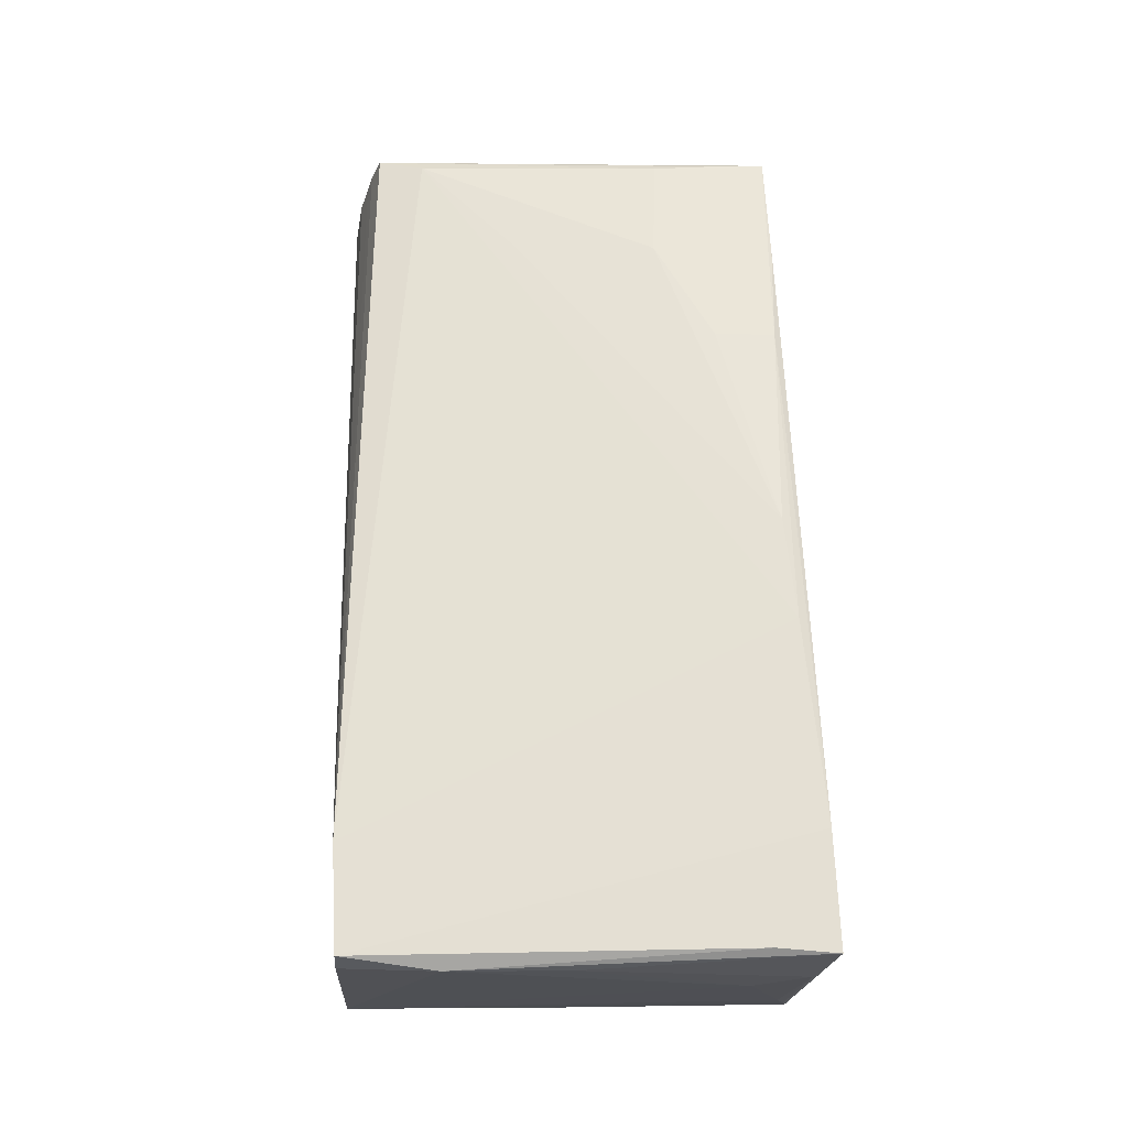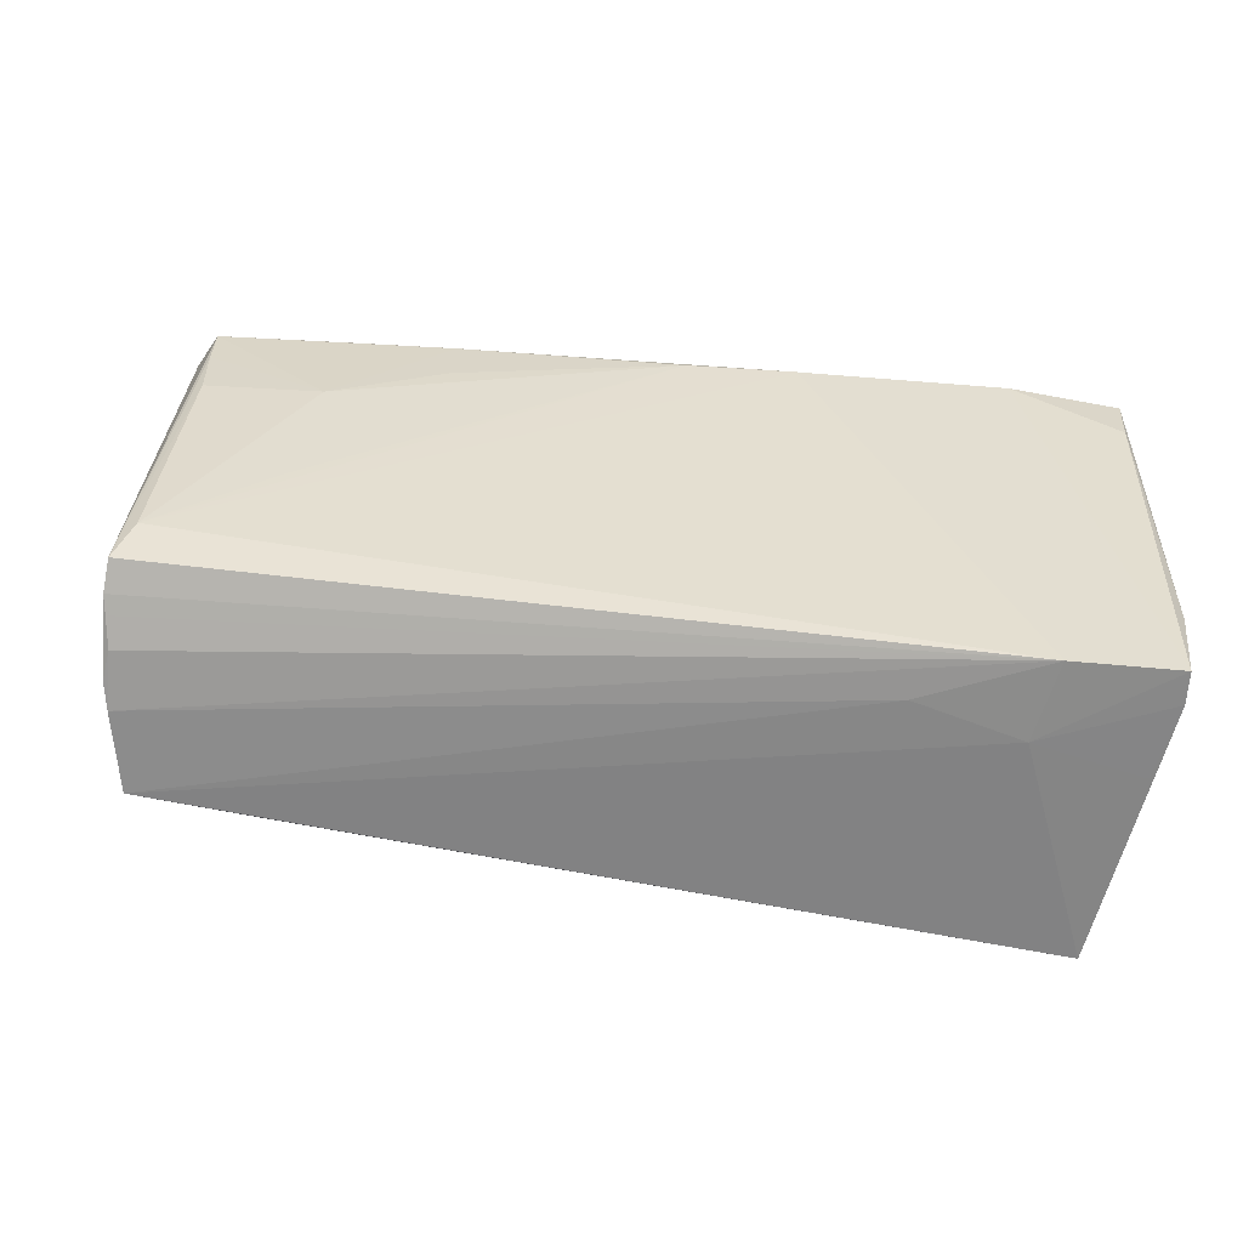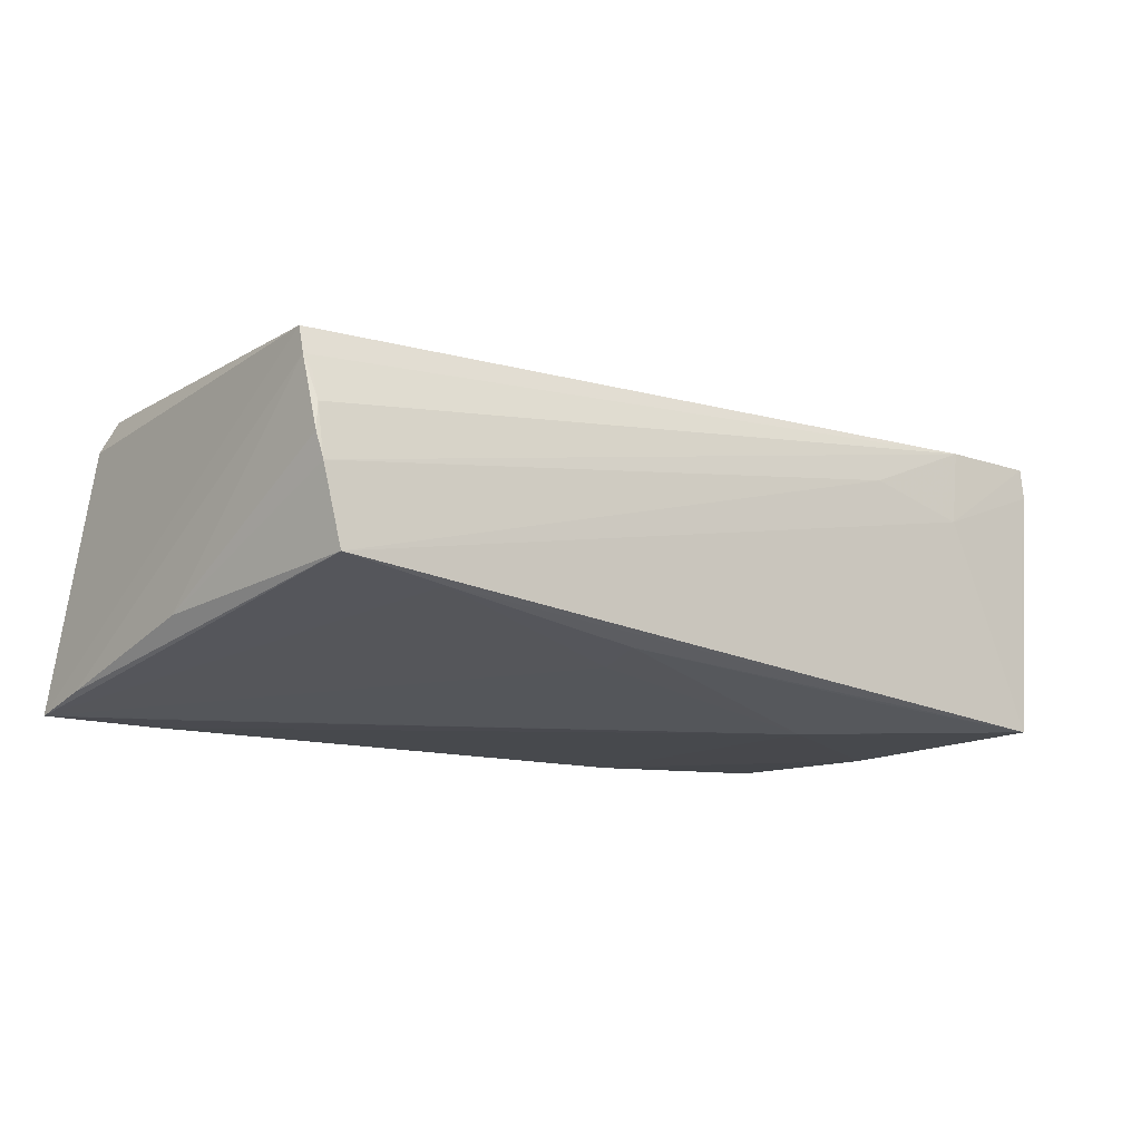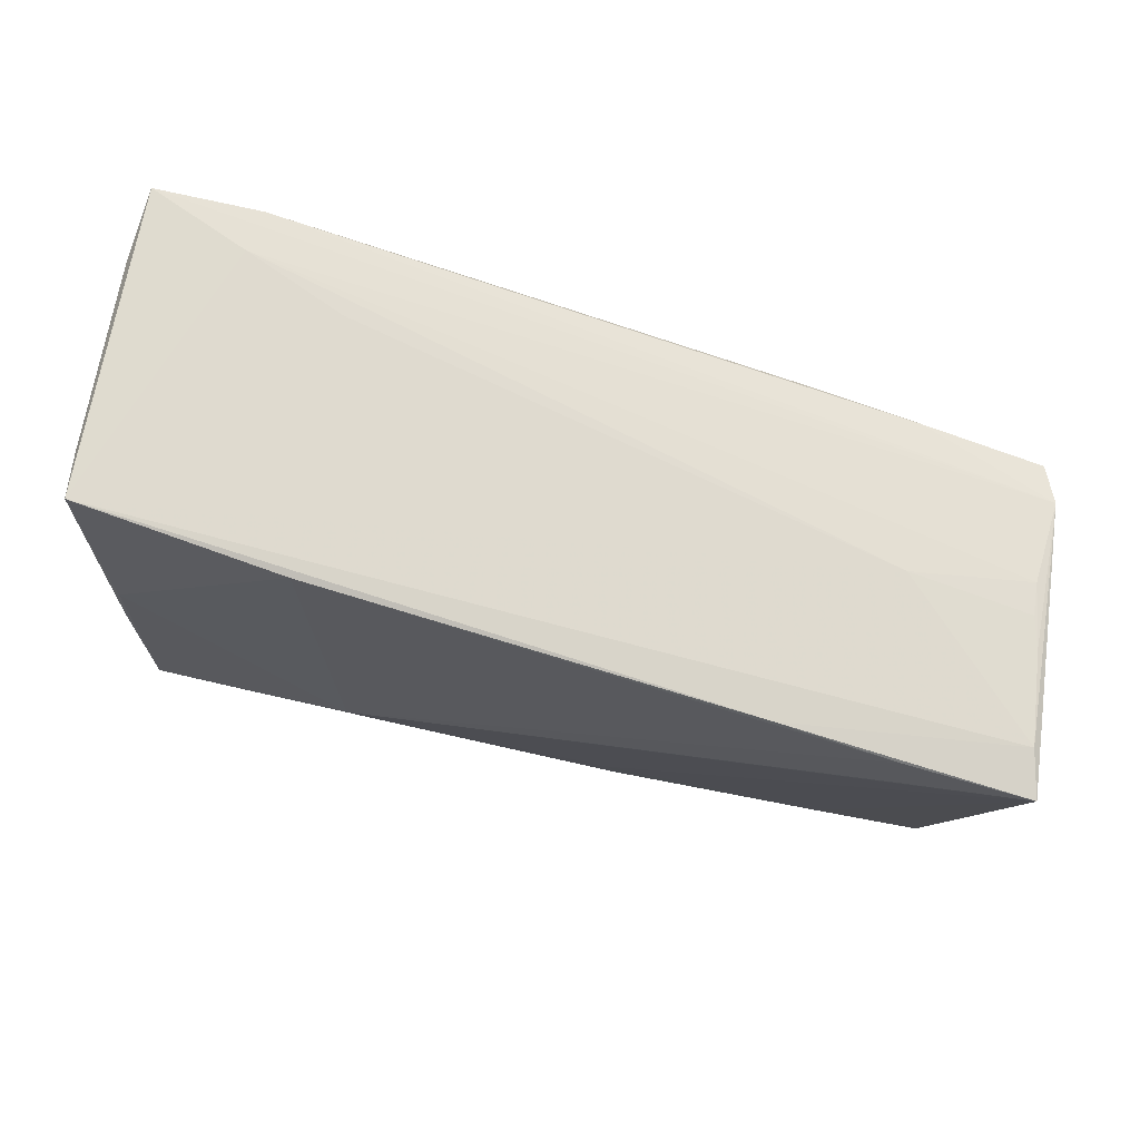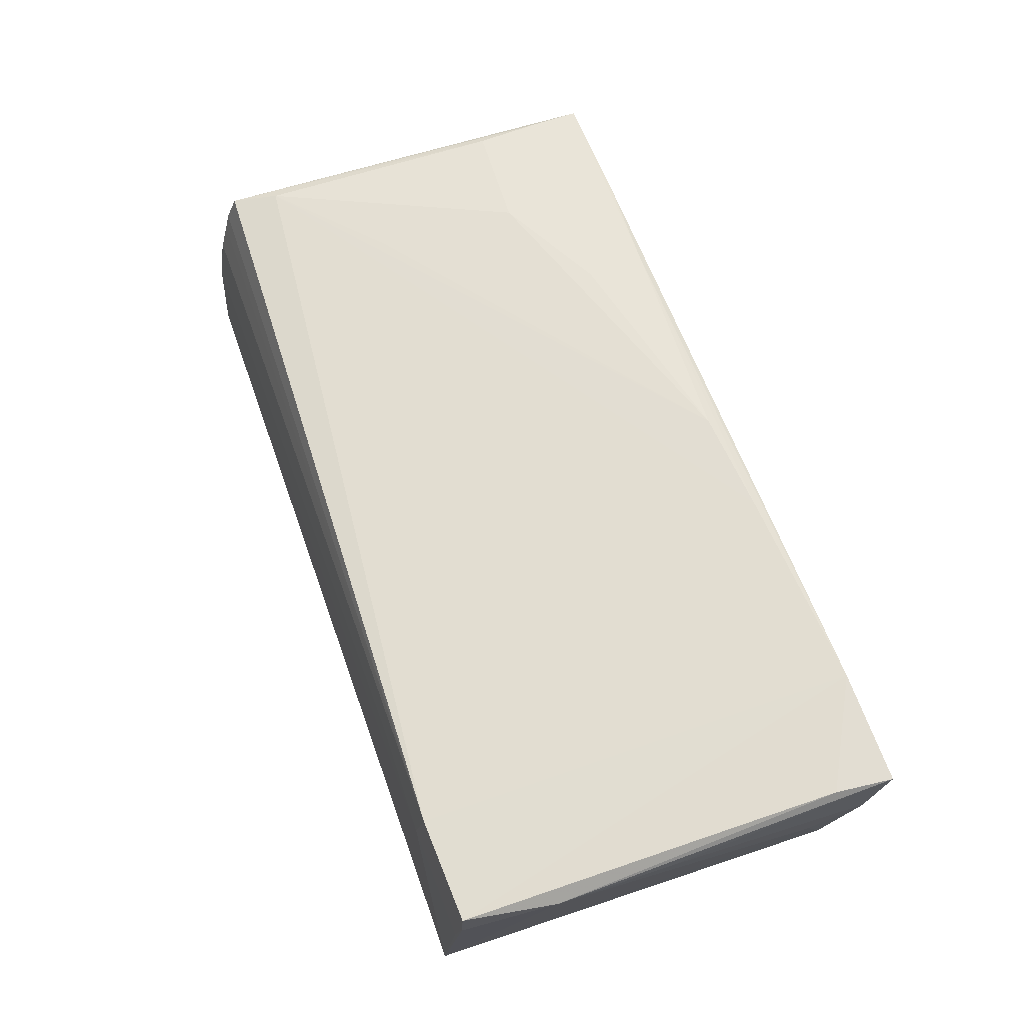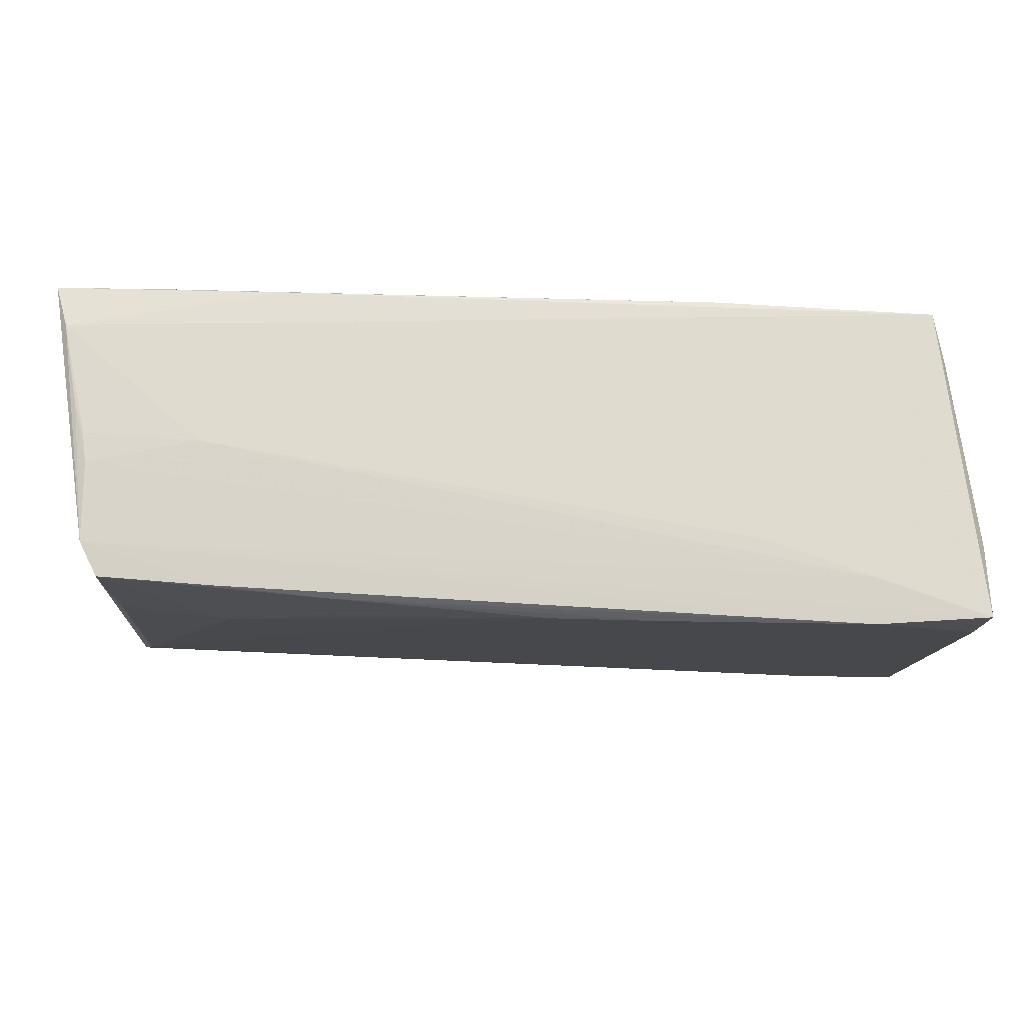
<metadata>
{"format":"obj","ext":"obj","renderer":"f3d","projection":"perspective","resolution":1024,"background":"white","views":[{"elev":62.4,"azim":88.5,"up":"+Z"},{"elev":-59.1,"azim":-6.6,"up":"+Y"},{"elev":-12.2,"azim":-37.1,"up":"+Z"},{"elev":67.0,"azim":-162.0,"up":"+Y"},{"elev":65.0,"azim":70.2,"up":"+Z"},{"elev":74.2,"azim":1.4,"up":"+Y"}]}
</metadata>
<code>
v -0.05233 0.0254 -0.0004598
v -0.04952 0.02489 0.01666
v -0.03585 0.02502 0.01744
v -0.05729 0.02389 -0.01913
v 0.03344 -0.02287 -0.01871
v -0.03774 -0.02766 -0.01029
v 0.04701 -0.02828 -0.01811
v -0.02304 0.01722 0.01875
v 0.05296 0.02567 0.01914
v 0.04642 -0.0005049 -0.01896
v -0.04915 0.01135 0.01702
v 0.04735 -0.007612 -0.01856
v -0.04374 0.01713 -0.01924
v 0.05225 0.0188 0.01939
v 0.05225 0.01745 0.005697
v 0.04779 0.02366 -0.01833
v -0.01206 -0.02075 -0.01501
v -0.05244 -0.02686 0.003395
v 0.03997 0.02577 0.01484
v -0.02282 0.02434 0.01848
v -0.05201 -0.02636 0.006568
v -0.03874 0.02556 0.0002259
v 0.04947 -0.02708 0.003857
v 0.05116 -0.02656 0.01238
v -0.05285 -0.02459 0.01172
v -0.05014 -0.02828 -0.008559
v -0.05505 -0.002711 -0.01146
v -0.05566 0.02475 -0.01406
v 0.01538 0.02406 0.02013
v 0.05269 -0.01536 0.01557
v 0.03851 -0.02677 0.01613
v -0.05263 -0.02331 0.01499
v 0.002889 0.02317 0.01992
v 0.05094 -0.02632 0.0161
v 0.03985 0.02551 0.02023
v 0.02699 0.02567 0.0105
v -0.05176 0.02547 0.00315
v -0.04351 0.02363 -0.01936
v -0.05188 -0.02747 0.0003888
v -0.01275 -0.02627 -0.01368
v 0.02436 -0.02734 0.01039
v -0.03013 0.02393 -0.01918
v 0.05275 0.02356 0.01028
v 0.05287 -0.001644 0.01518
v -0.05084 -0.01789 0.01598
v 0.05033 0.02163 -0.007042
v -0.05162 0.02527 0.01264
v -0.03613 0.01055 0.01815
v 0.01985 -0.01705 -0.01936
v 0.02478 -0.02715 -0.01663
v -0.05207 -0.02528 0.009772
v -0.03786 -0.00655 0.01703
v -0.05356 0.02518 -0.003838
v 0.02204 0.02339 -0.01936
v 0.03676 -0.02757 0.007049
v -0.04946 0.01897 0.01683
v 0.0492 0.02283 -0.0126
v -0.05678 0.01673 -0.01722
f 4 49 17
f 17 6 4
f 38 54 49
f 16 54 42
f 42 38 4
f 54 38 42
f 49 54 10
f 10 54 16
f 10 7 49
f 55 31 41
f 13 49 4
f 4 38 13
f 13 38 49
f 28 22 16
f 16 42 28
f 28 42 4
f 28 1 22
f 12 10 16
f 7 10 12
f 22 1 37
f 16 22 36
f 16 9 43
f 44 15 43
f 43 9 44
f 31 55 34
f 34 55 24
f 49 7 5
f 50 5 7
f 6 17 40
f 40 17 49
f 40 7 6
f 40 50 7
f 49 5 40
f 5 50 40
f 7 24 23
f 23 55 7
f 24 55 23
f 4 6 26
f 26 55 41
f 6 7 26
f 7 55 26
f 4 32 47
f 47 32 2
f 47 28 4
f 4 26 58
f 58 26 27
f 22 37 19
f 19 36 22
f 19 47 9
f 37 47 19
f 19 9 16
f 16 36 19
f 8 48 33
f 9 47 35
f 35 29 31
f 31 34 35
f 46 43 15
f 46 15 7
f 7 12 46
f 53 37 1
f 53 47 37
f 1 28 53
f 28 47 53
f 52 33 48
f 3 47 2
f 3 35 47
f 9 35 14
f 14 35 34
f 57 12 16
f 57 46 12
f 16 43 57
f 43 46 57
f 9 14 30
f 30 14 34
f 44 9 30
f 30 34 24
f 30 24 7
f 30 15 44
f 7 15 30
f 27 18 25
f 25 58 27
f 31 32 25
f 25 32 4
f 4 58 25
f 27 26 39
f 39 18 27
f 39 26 41
f 41 31 39
f 2 32 56
f 32 11 56
f 56 48 2
f 56 11 48
f 45 11 32
f 48 11 45
f 45 52 48
f 45 32 31
f 31 29 45
f 29 33 45
f 33 52 45
f 29 35 20
f 35 3 20
f 20 33 29
f 8 33 20
f 20 3 2
f 2 48 20
f 20 48 8
f 21 25 18
f 21 39 31
f 18 39 21
f 31 25 51
f 51 21 31
f 25 21 51

</code>
